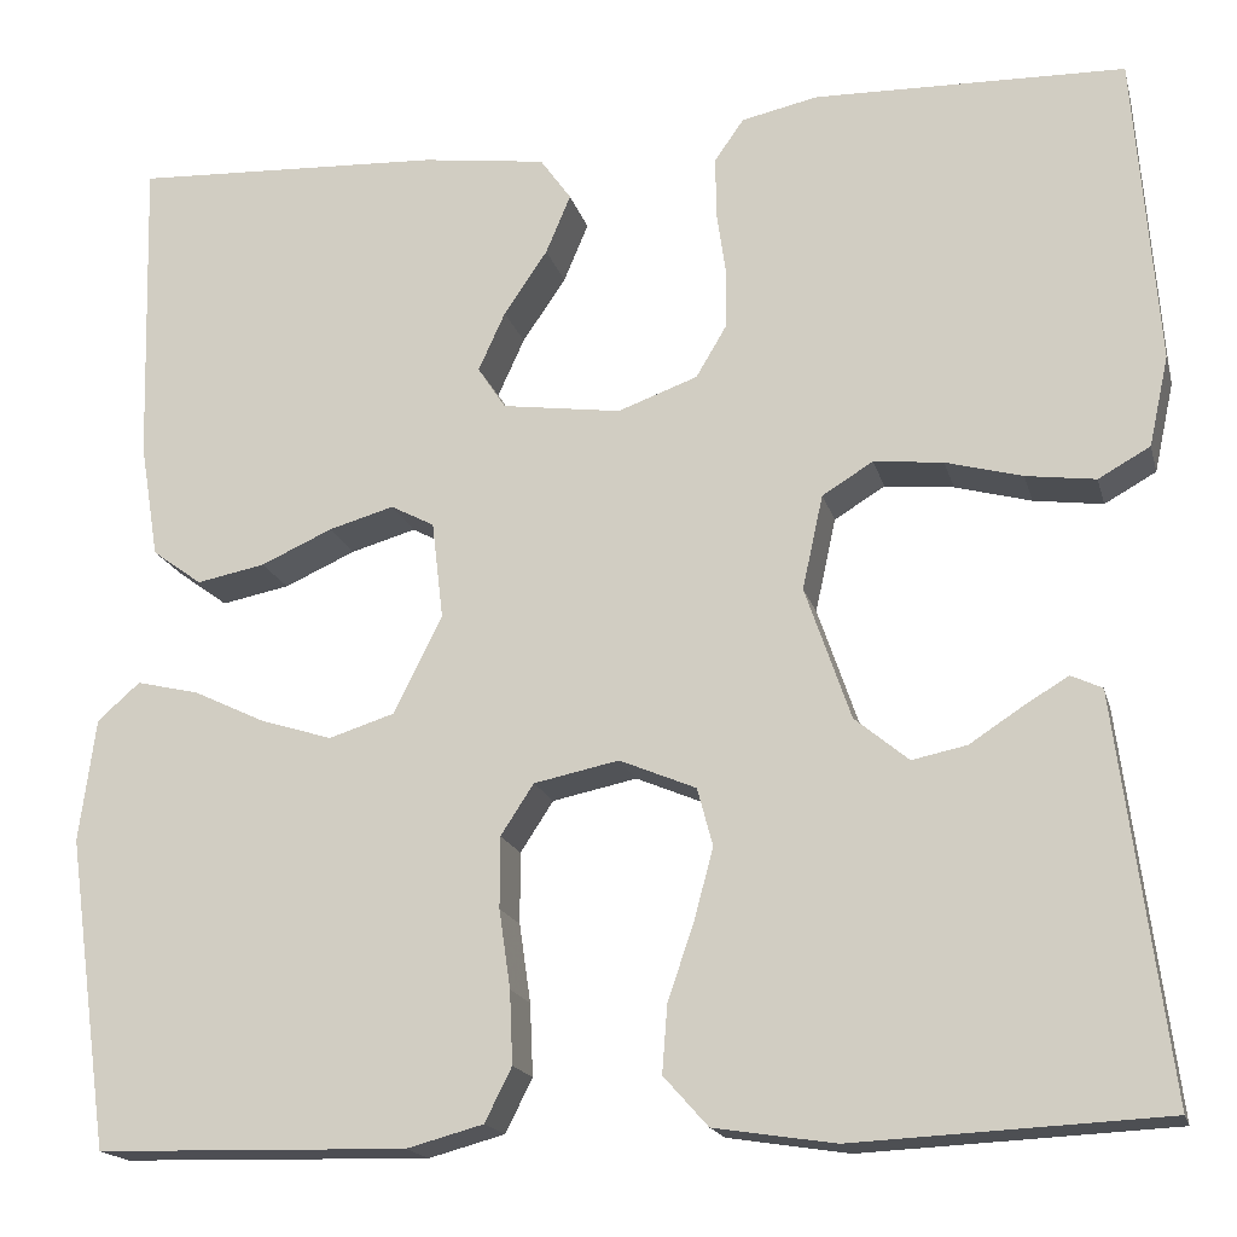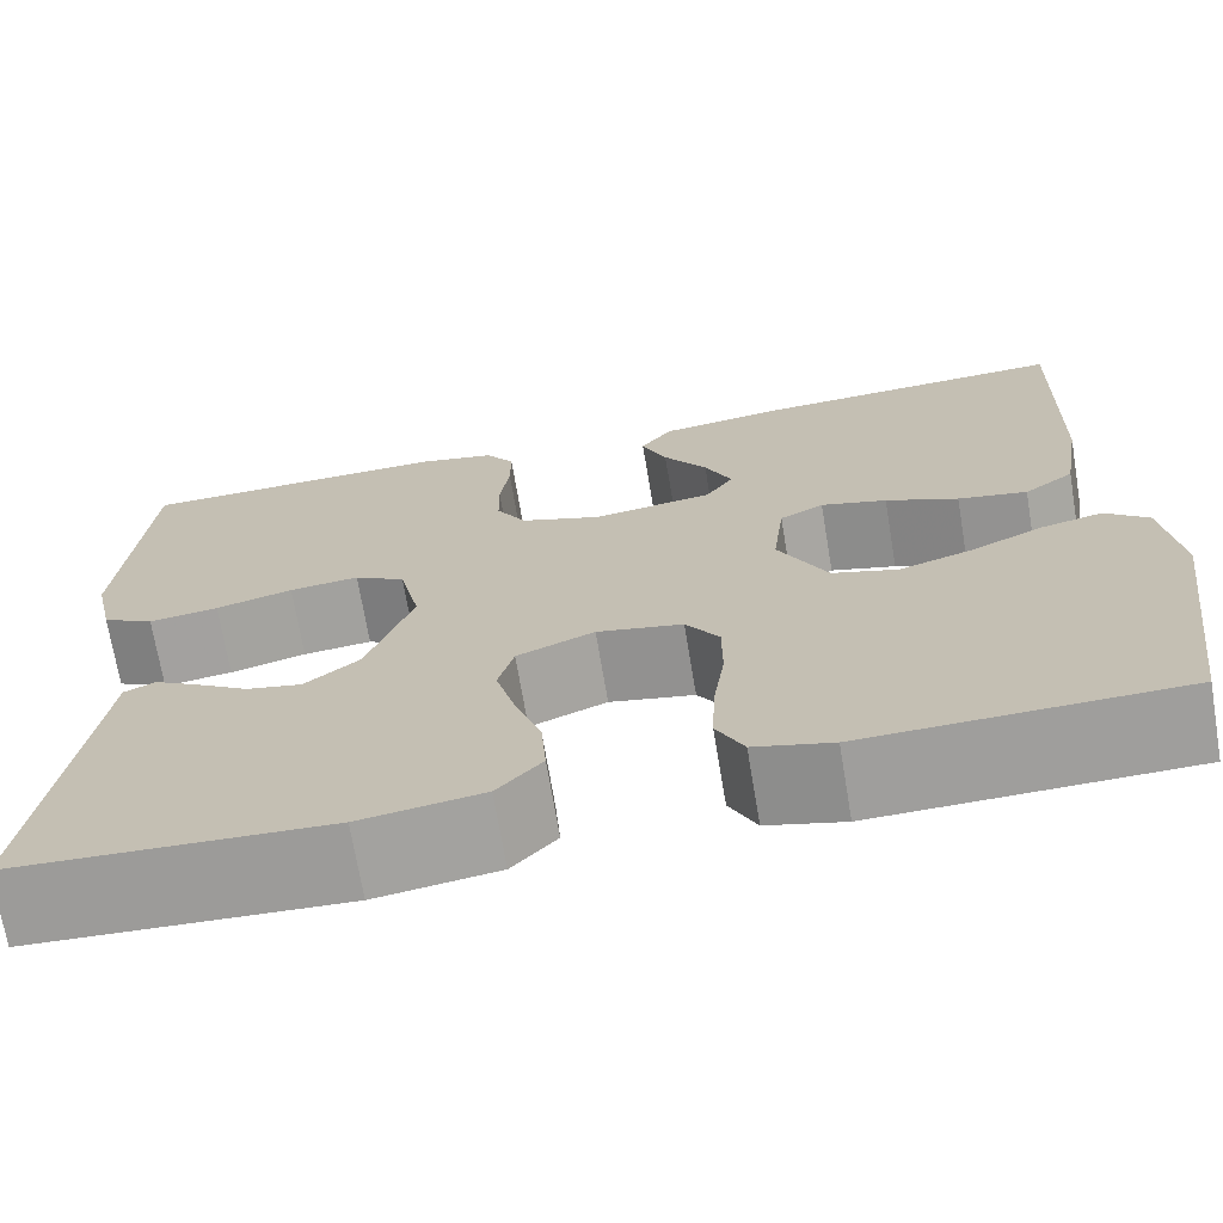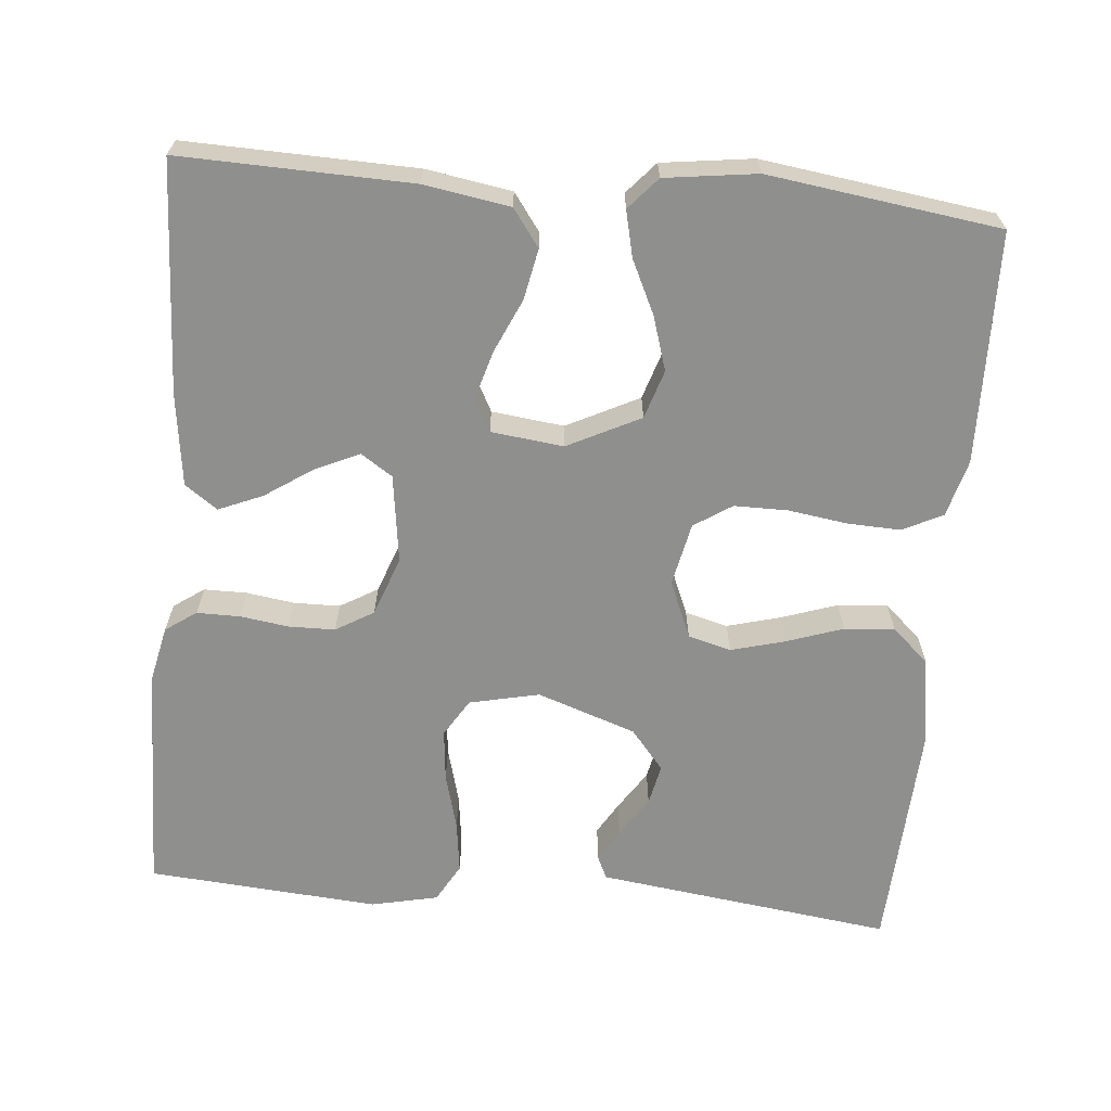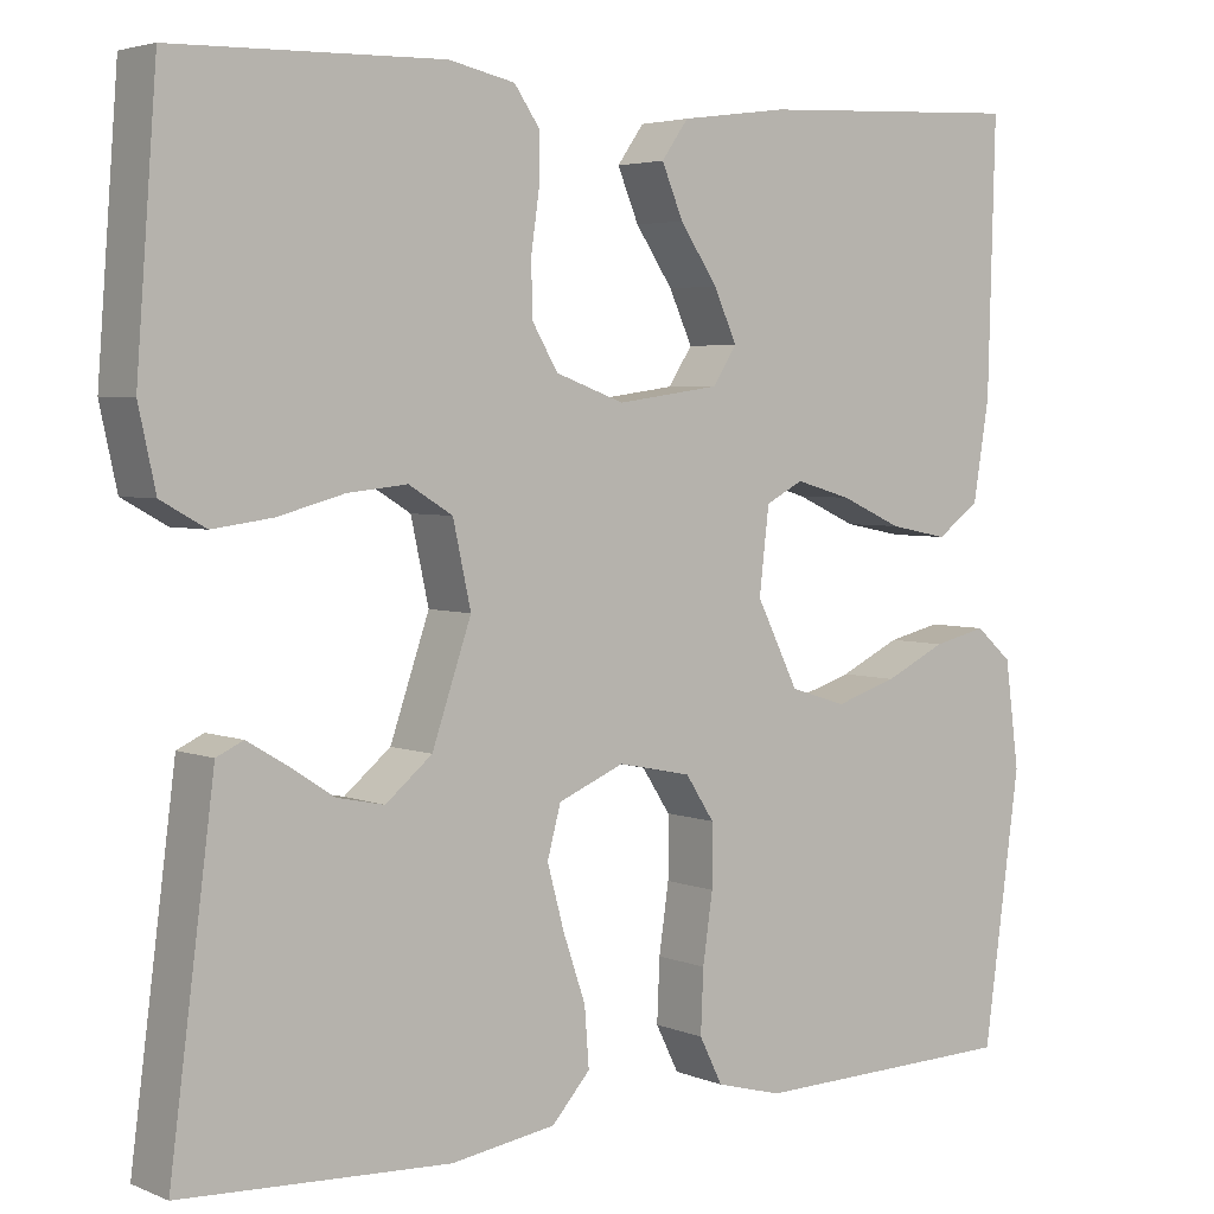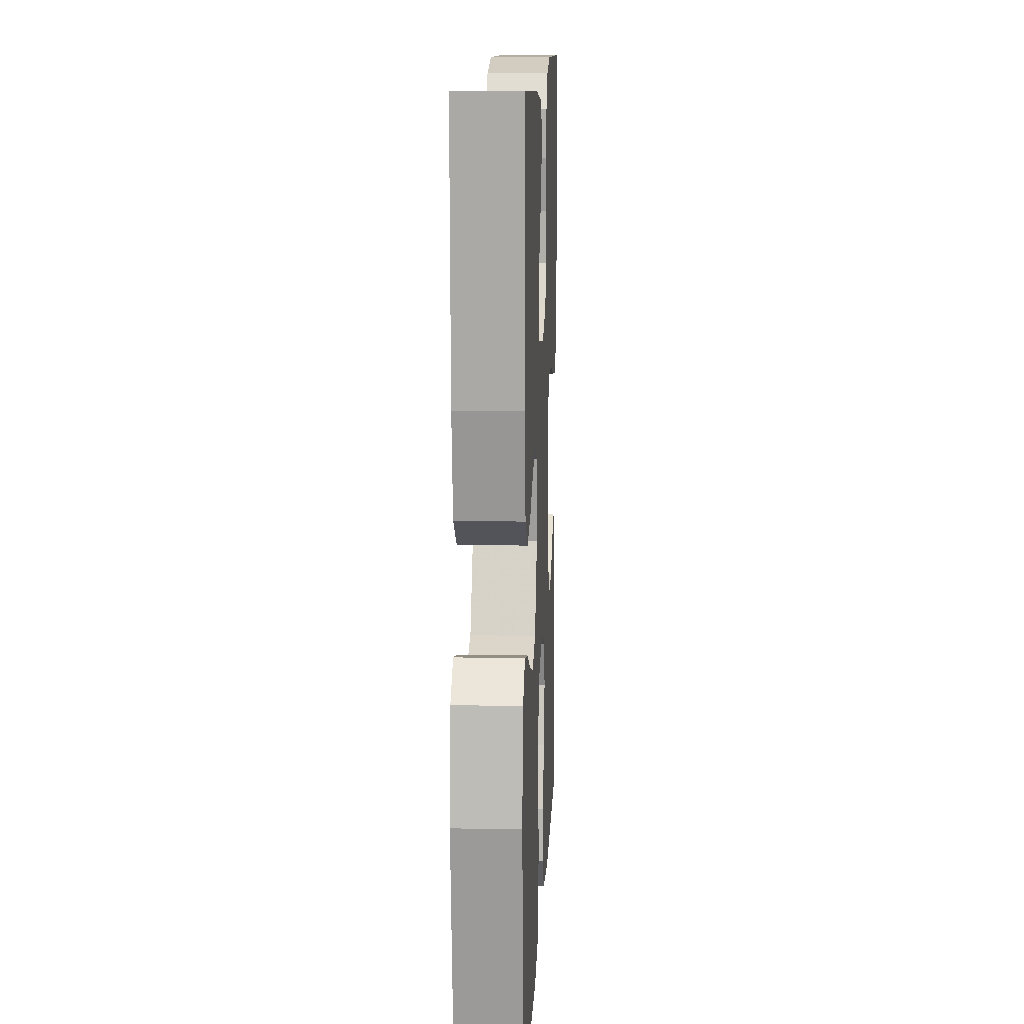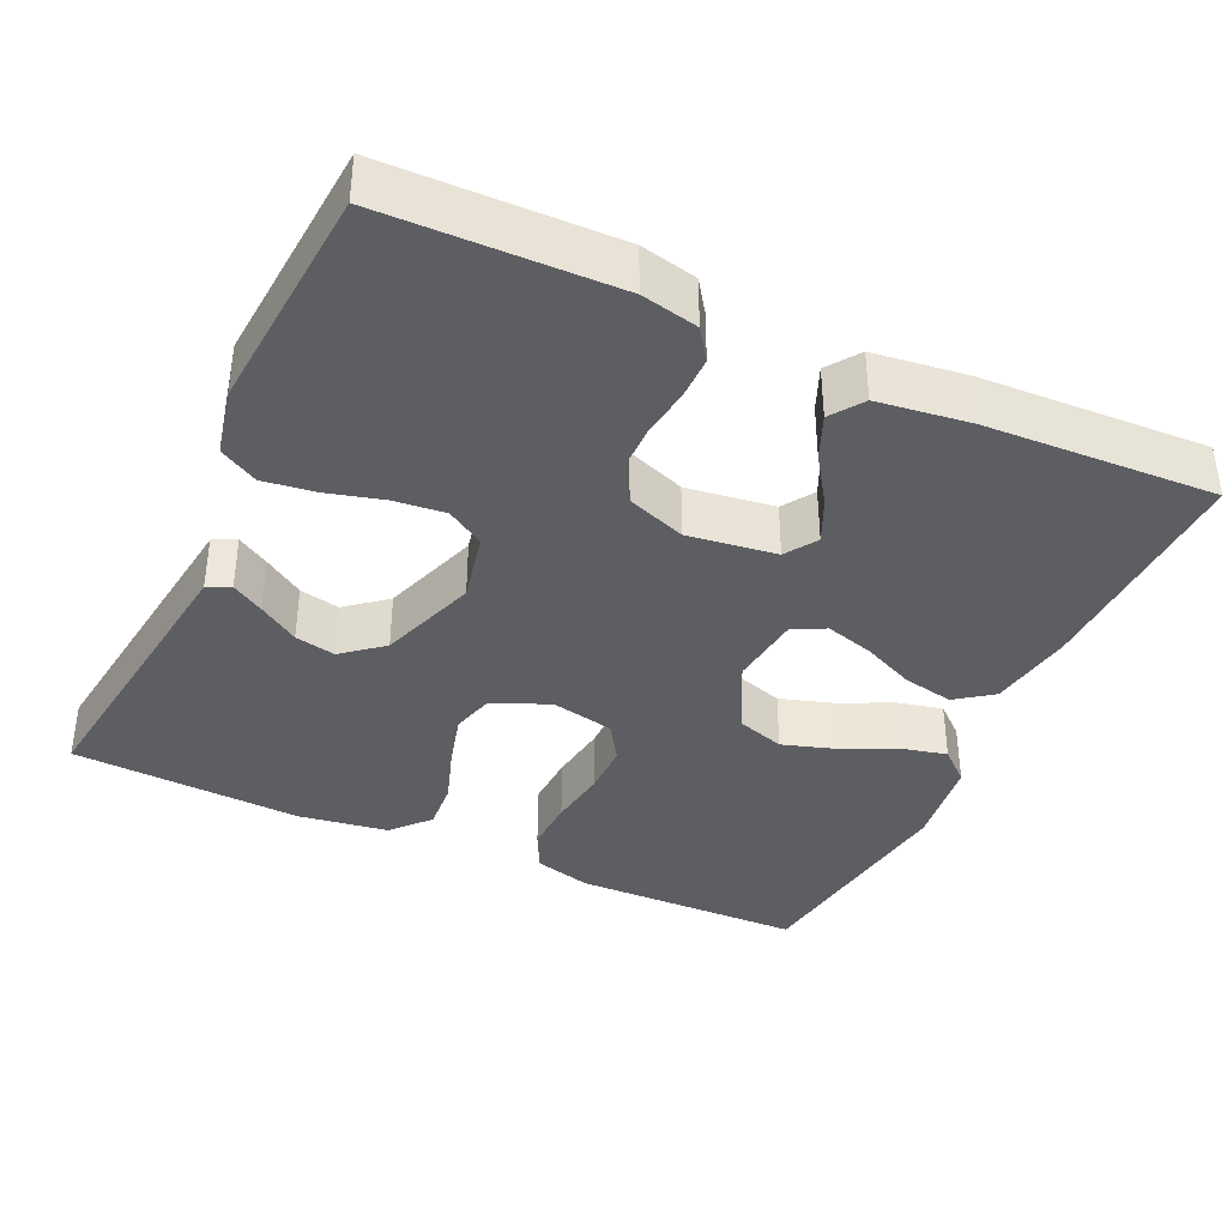
<metadata>
{"format":"obj","ext":"obj","renderer":"f3d","projection":"perspective","resolution":1024,"background":"white","views":[{"elev":-17.5,"azim":-166.2,"up":"+Z"},{"elev":-70.6,"azim":9.5,"up":"+Z"},{"elev":-65.3,"azim":84.8,"up":"+Y"},{"elev":4.0,"azim":-37.5,"up":"+Z"},{"elev":12.4,"azim":92.7,"up":"+Z"},{"elev":-38.2,"azim":-24.9,"up":"+Y"}]}
</metadata>
<code>
v -0.5 0.07 0.5
v -0.2 0.07 0.507
v -0.126 0.07 0.491
v -0.098 0.07 0.451
v -0.098 0.07 0.395
v -0.107 0.07 0.332
v -0.106 0.07 0.272
v -0.077 0.07 0.223
v 0 0.07 0.195
v 0.115 0.07 0.211
v 0.142 0.07 0.252
v 0.116 0.07 0.309
v 0.074 0.07 0.371
v 0.05 0.07 0.428
v 0.08 0.07 0.47
v 0.2 0.07 0.486
v 0.5 0.07 0.5
v 0.492 0.07 0.2
v 0.474 0.07 0.089
v 0.426 0.07 0.054
v 0.36 0.07 0.067
v 0.291 0.07 0.098
v 0.228 0.07 0.116
v 0.186 0.07 0.094
v 0.175 0.07 0
v 0.222 0.07 -0.094
v 0.285 0.07 -0.114
v 0.355 0.07 -0.092
v 0.424 0.07 -0.059
v 0.484 0.07 -0.045
v 0.525 0.07 -0.081
v 0.541 0.07 -0.2
v 0.5 0.07 -0.5
v 0.2 0.07 -0.507
v 0.126 0.07 -0.487
v 0.1 0.07 -0.435
v 0.103 0.07 -0.365
v 0.114 0.07 -0.289
v 0.114 0.07 -0.22
v 0.082 0.07 -0.171
v 0 0.07 -0.154
v -0.074 0.07 -0.185
v -0.089 0.07 -0.241
v -0.07 0.07 -0.311
v -0.045 0.07 -0.384
v -0.04 0.07 -0.449
v -0.083 0.07 -0.497
v -0.2 0.07 -0.515
v -0.5 0.07 -0.5
v -0.461 0.07 -0.2
v -0.45 0.07 -0.115
v -0.42 0.07 -0.101
v -0.378 0.07 -0.126
v -0.326 0.07 -0.16
v -0.273 0.07 -0.171
v -0.221 0.07 -0.128
v -0.177 0.07 0
v -0.197 0.07 0.091
v -0.246 0.07 0.121
v -0.313 0.07 0.114
v -0.387 0.07 0.094
v -0.454 0.07 0.085
v -0.504 0.07 0.113
v -0.523 0.07 0.2
v -0.5 0 0.5
v -0.2 0 0.507
v -0.126 0 0.491
v -0.098 0 0.451
v -0.098 0 0.395
v -0.107 0 0.332
v -0.106 0 0.272
v -0.077 0 0.223
v 0 0 0.195
v 0.115 0 0.211
v 0.142 0 0.252
v 0.116 0 0.309
v 0.074 0 0.371
v 0.05 0 0.428
v 0.08 0 0.47
v 0.2 0 0.486
v 0.5 0 0.5
v 0.492 0 0.2
v 0.474 0 0.089
v 0.426 0 0.054
v 0.36 0 0.067
v 0.291 0 0.098
v 0.228 0 0.116
v 0.186 0 0.094
v 0.175 0 0
v 0.222 0 -0.094
v 0.285 0 -0.114
v 0.355 0 -0.092
v 0.424 0 -0.059
v 0.484 0 -0.045
v 0.525 0 -0.081
v 0.541 0 -0.2
v 0.5 0 -0.5
v 0.2 0 -0.507
v 0.126 0 -0.487
v 0.1 0 -0.435
v 0.103 0 -0.365
v 0.114 0 -0.289
v 0.114 0 -0.22
v 0.082 0 -0.171
v 0 0 -0.154
v -0.074 0 -0.185
v -0.089 0 -0.241
v -0.07 0 -0.311
v -0.045 0 -0.384
v -0.04 0 -0.449
v -0.083 0 -0.497
v -0.2 0 -0.515
v -0.5 0 -0.5
v -0.461 0 -0.2
v -0.45 0 -0.115
v -0.42 0 -0.101
v -0.378 0 -0.126
v -0.326 0 -0.16
v -0.273 0 -0.171
v -0.221 0 -0.128
v -0.177 0 0
v -0.197 0 0.091
v -0.246 0 0.121
v -0.313 0 0.114
v -0.387 0 0.094
v -0.454 0 0.085
v -0.504 0 0.113
v -0.523 0 0.2
f 60 61 62 63
f 59 60 63 64
f 51 52 53 54
f 50 51 54
f 50 54 55
f 49 50 55
f 48 49 55 56
f 44 45 46 47
f 43 44 47 48
f 42 43 48 56
f 35 36 37 38
f 35 38 39
f 34 35 39
f 33 34 39
f 32 33 39 40
f 28 29 30 31
f 27 28 31 32
f 26 27 32 40
f 19 20 21 22
f 19 22 23
f 18 19 23
f 17 18 23
f 16 17 23 24
f 12 13 14 15
f 11 12 15 16
f 3 4 5 6
f 3 6 7
f 2 3 7
f 59 64 1 2
f 58 59 2 7
f 57 58 7 8
f 41 42 56 57
f 41 57 8 9
f 25 26 40 41
f 25 41 9 10
f 11 16 24 25
f 10 11 25
f 127 126 125 124
f 128 127 124 123
f 118 117 116 115
f 118 115 114
f 119 118 114
f 119 114 113
f 120 119 113 112
f 111 110 109 108
f 112 111 108 107
f 120 112 107 106
f 102 101 100 99
f 103 102 99
f 103 99 98
f 103 98 97
f 104 103 97 96
f 95 94 93 92
f 96 95 92 91
f 104 96 91 90
f 86 85 84 83
f 87 86 83
f 87 83 82
f 87 82 81
f 88 87 81 80
f 79 78 77 76
f 80 79 76 75
f 70 69 68 67
f 71 70 67
f 71 67 66
f 66 65 128 123
f 71 66 123 122
f 72 71 122 121
f 121 120 106 105
f 73 72 121 105
f 105 104 90 89
f 74 73 105 89
f 89 88 80 75
f 89 75 74
f 1 65 66 2
f 2 66 67 3
f 3 67 68 4
f 4 68 69 5
f 5 69 70 6
f 6 70 71 7
f 7 71 72 8
f 8 72 73 9
f 9 73 74 10
f 10 74 75 11
f 11 75 76 12
f 12 76 77 13
f 13 77 78 14
f 14 78 79 15
f 15 79 80 16
f 16 80 81 17
f 17 81 82 18
f 18 82 83 19
f 19 83 84 20
f 20 84 85 21
f 21 85 86 22
f 22 86 87 23
f 23 87 88 24
f 24 88 89 25
f 25 89 90 26
f 26 90 91 27
f 27 91 92 28
f 28 92 93 29
f 29 93 94 30
f 30 94 95 31
f 31 95 96 32
f 32 96 97 33
f 33 97 98 34
f 34 98 99 35
f 35 99 100 36
f 36 100 101 37
f 37 101 102 38
f 38 102 103 39
f 39 103 104 40
f 40 104 105 41
f 41 105 106 42
f 42 106 107 43
f 43 107 108 44
f 44 108 109 45
f 45 109 110 46
f 46 110 111 47
f 47 111 112 48
f 48 112 113 49
f 49 113 114 50
f 50 114 115 51
f 51 115 116 52
f 52 116 117 53
f 53 117 118 54
f 54 118 119 55
f 55 119 120 56
f 56 120 121 57
f 57 121 122 58
f 58 122 123 59
f 59 123 124 60
f 60 124 125 61
f 61 125 126 62
f 62 126 127 63
f 63 127 128 64
f 64 128 65 1

</code>
